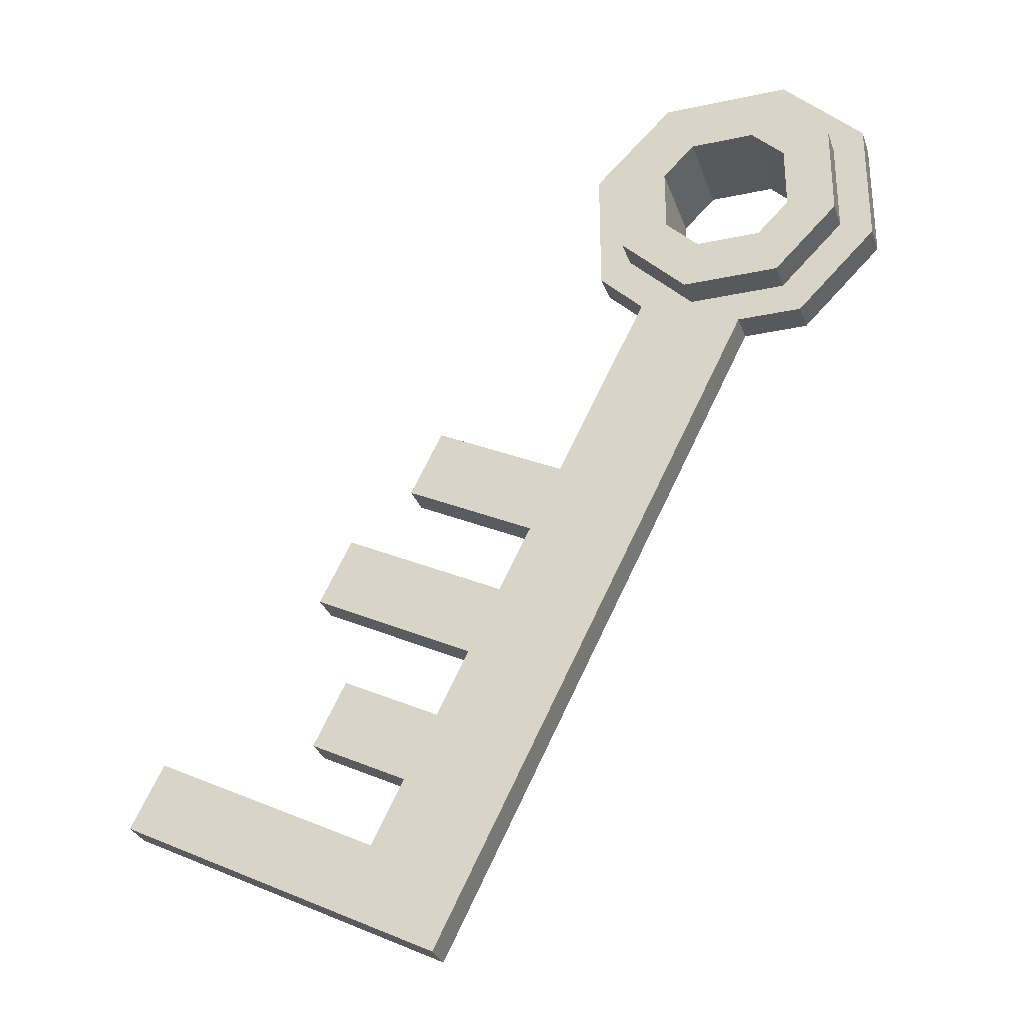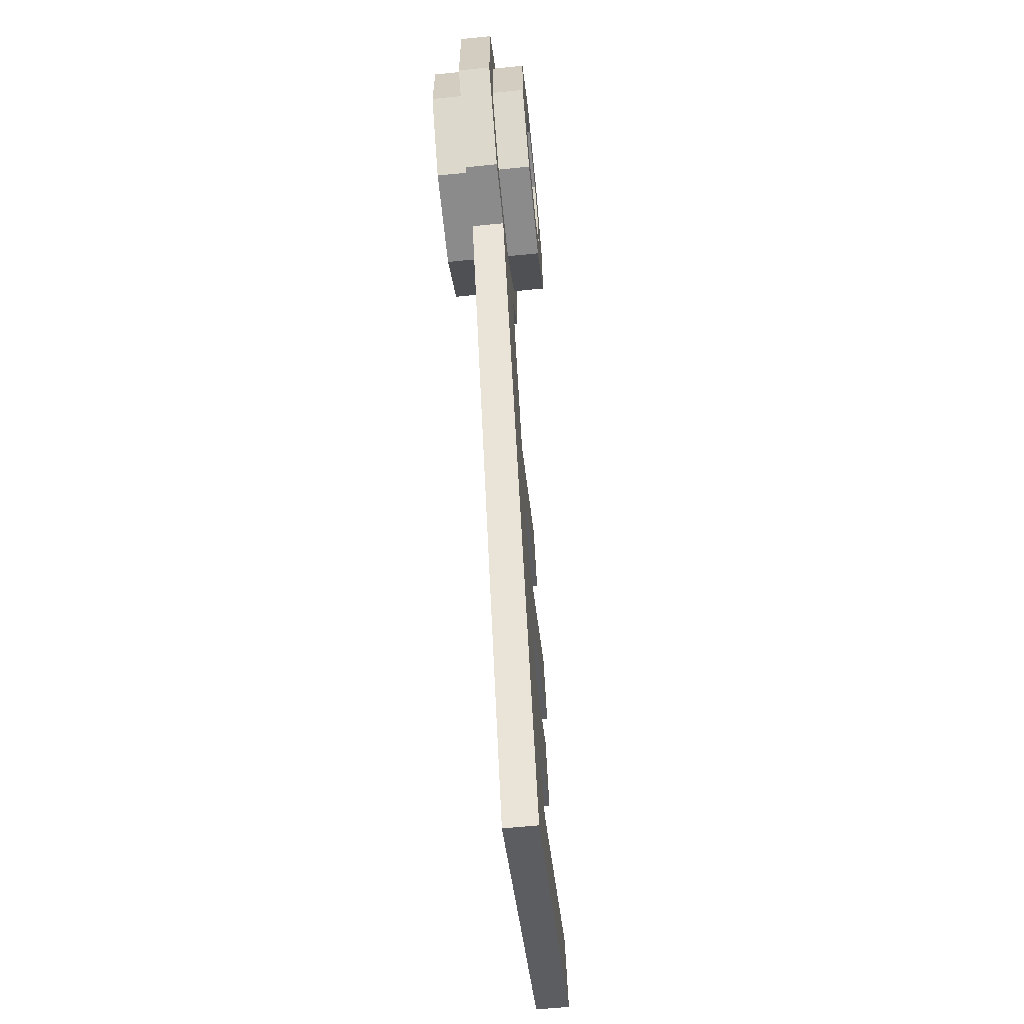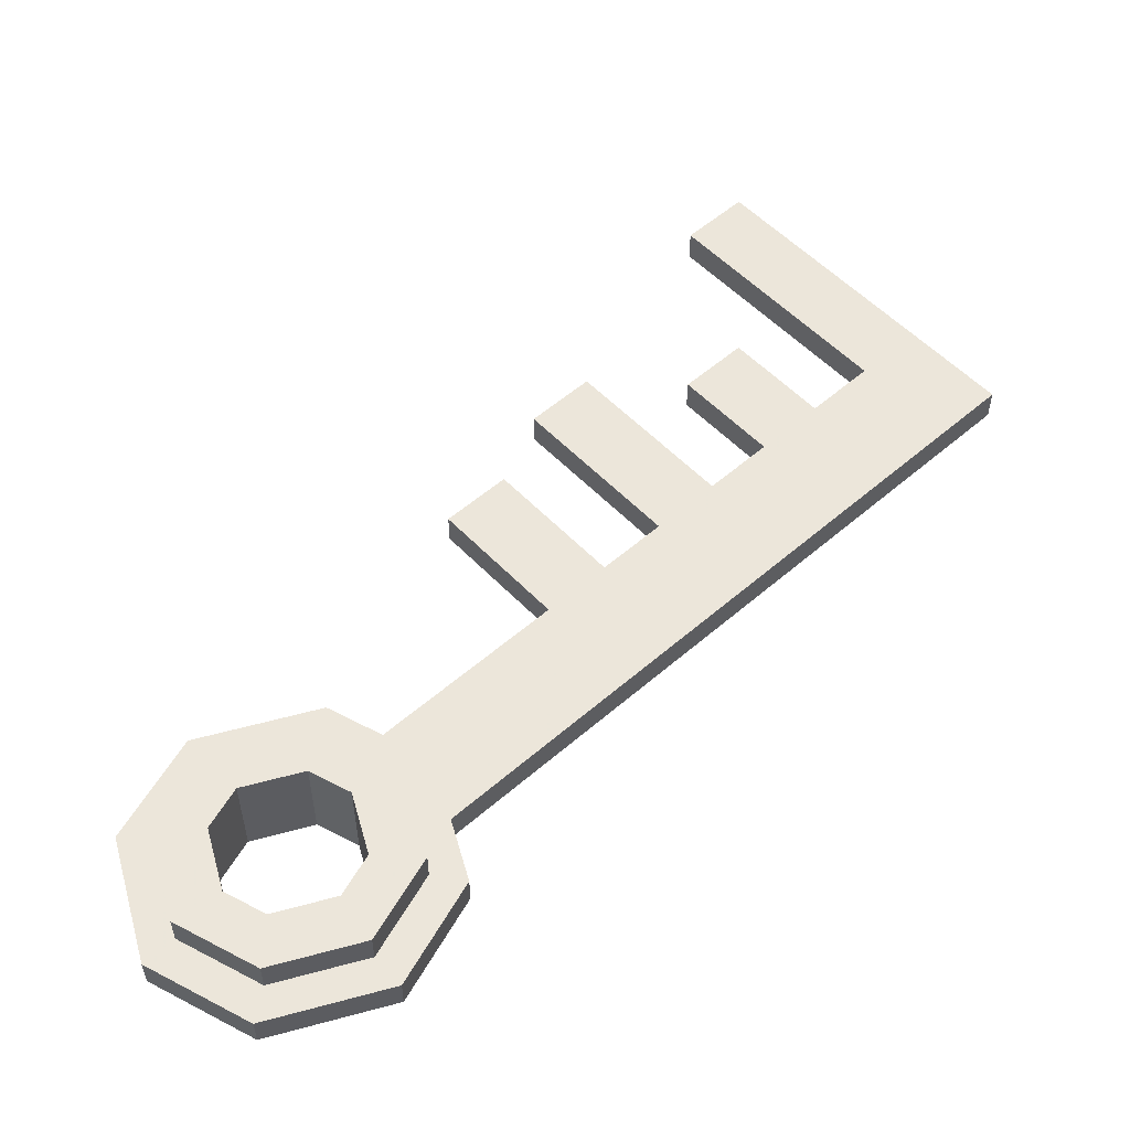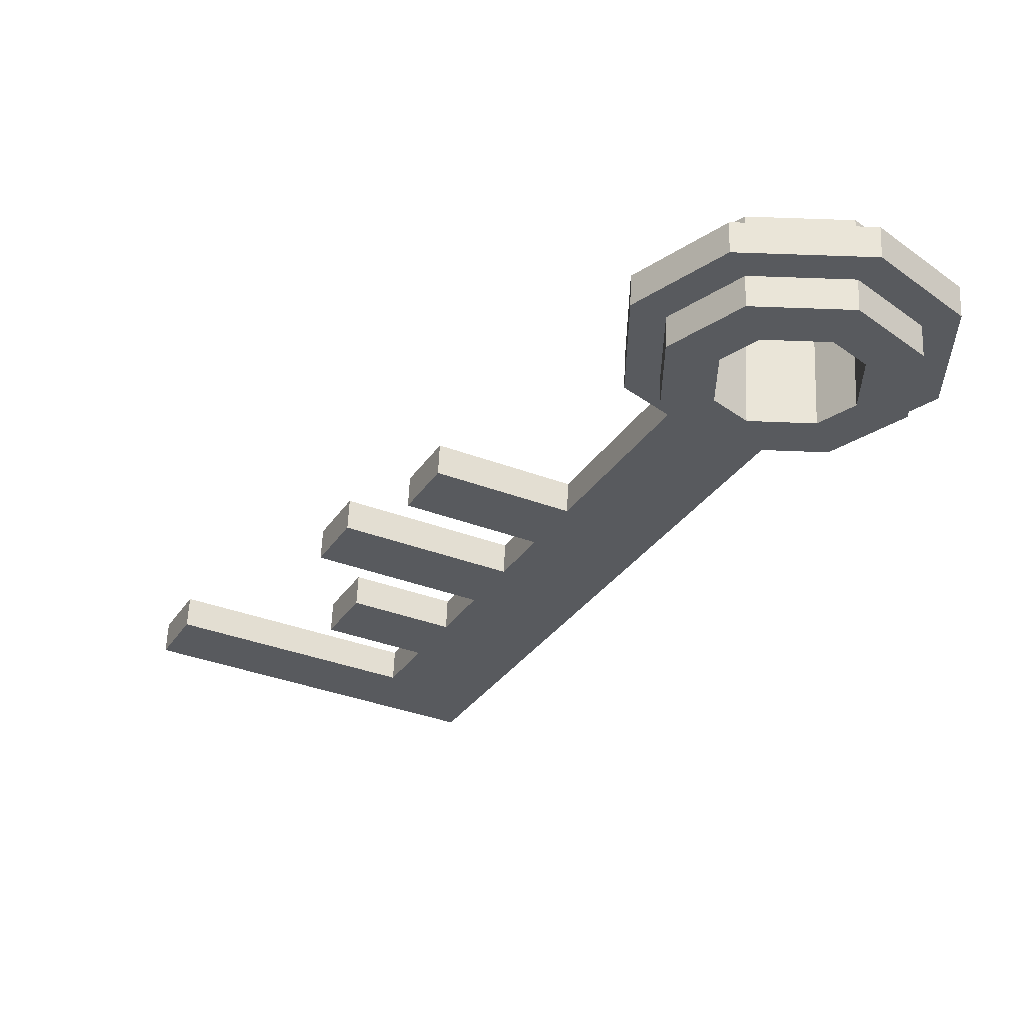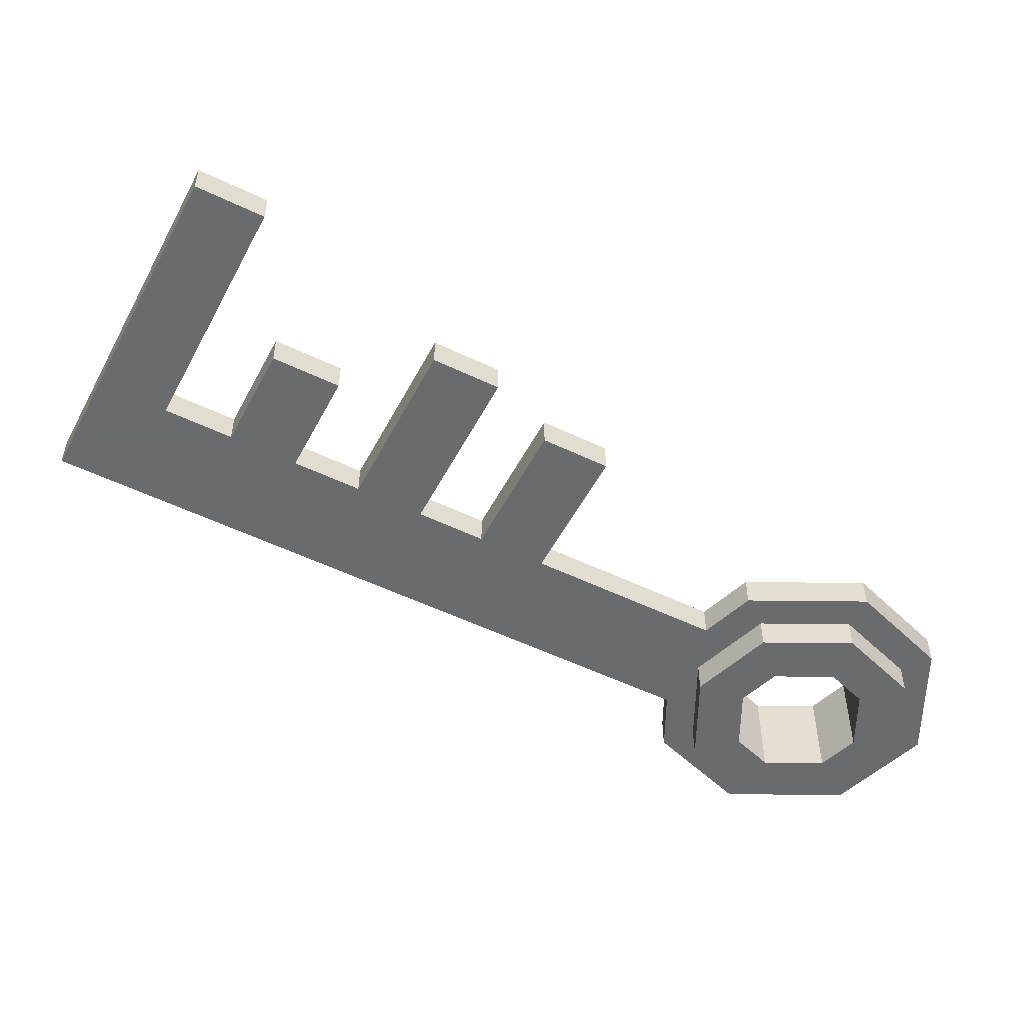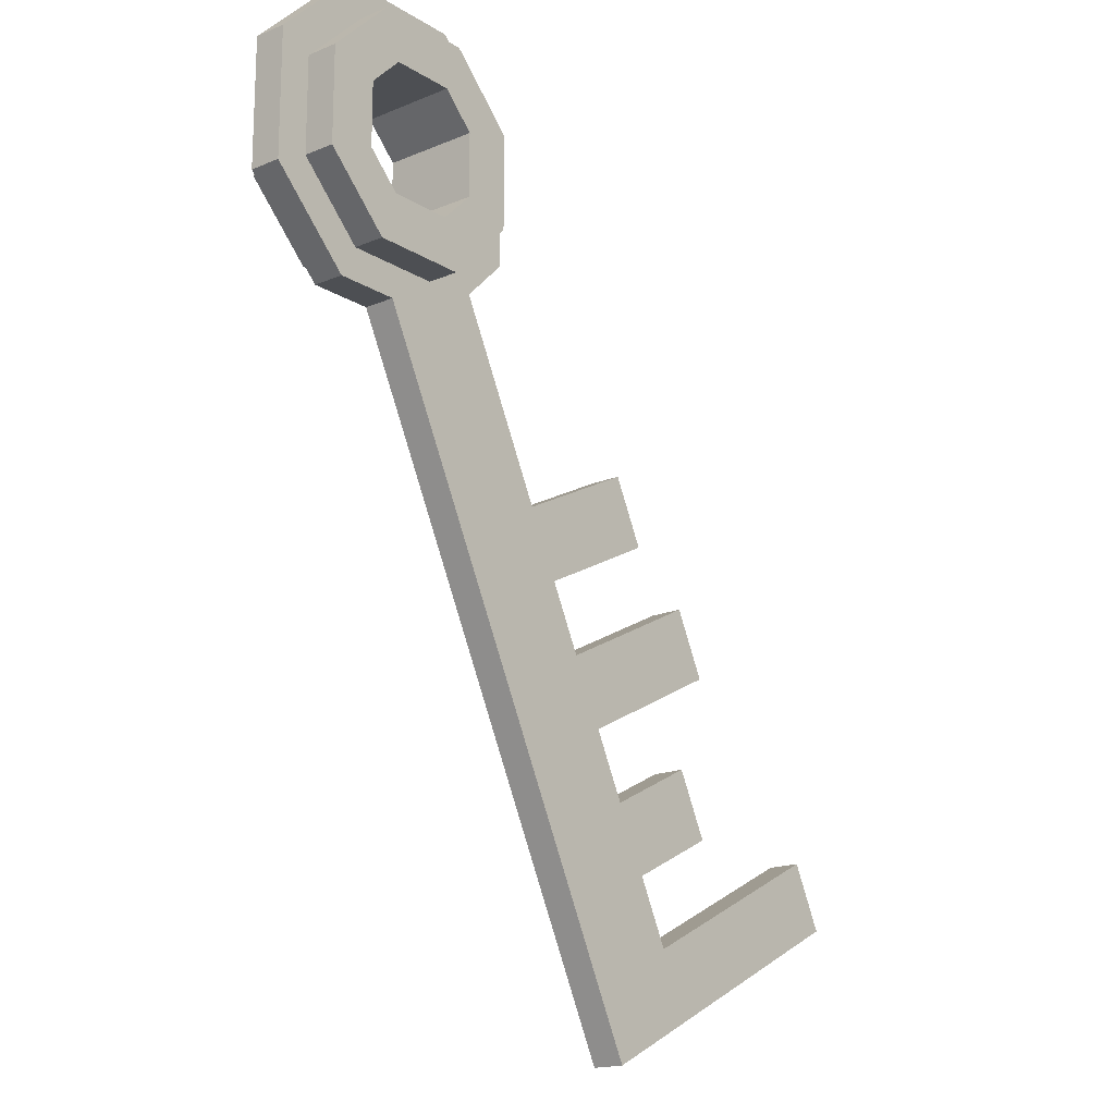
<metadata>
{"format":"obj","ext":"obj","renderer":"f3d","projection":"perspective","resolution":1024,"background":"white","views":[{"elev":-30.0,"azim":-162.6,"up":"+Y"},{"elev":-63.9,"azim":-84.2,"up":"+Y"},{"elev":54.6,"azim":-106.0,"up":"+Z"},{"elev":59.0,"azim":-177.6,"up":"+Y"},{"elev":-53.2,"azim":89.3,"up":"+Z"},{"elev":-17.5,"azim":-50.5,"up":"+Y"}]}
</metadata>
<code>
v -0.2812 0.8438 0.0625
v -0.2188 0.8438 0.0625
v -0.1875 0.8125 0.0625
v -0.1875 0.75 0.0625
v -0.2188 0.7188 0.0625
v -0.2812 0.7188 0.0625
v -0.3125 0.75 0.0625
v -0.3125 0.8125 0.0625
v -0.2031 0.8906 0.0625
v -0.1406 0.8281 0.0625
v -0.1406 0.7344 0.0625
v -0.2031 0.6719 0.0625
v -0.2969 0.6719 0.0625
v -0.3594 0.7344 0.0625
v -0.3594 0.8281 0.0625
v -0.2969 0.8906 0.0625
v -0.3594 0.8281 0.03125
v -0.2969 0.8906 0.03125
v -0.2031 0.8906 0.03125
v -0.1406 0.8281 0.03125
v -0.1406 0.7344 0.03125
v -0.2031 0.6719 0.03125
v -0.2969 0.6719 0.03125
v -0.3594 0.7344 0.03125
v -0.1875 0.9219 0.03125
v -0.3125 0.9219 0.03125
v -0.3125 0.6406 0.03125
v -0.1875 0.6406 0.03125
v -0.1094 0.7188 0.03125
v -0.1094 0.8438 0.03125
v -0.3906 0.8438 0.03125
v -0.3906 0.7188 0.03125
v -0.3125 0.9219 0
v -0.1875 0.9219 0
v -0.3906 0.8438 0
v -0.3906 0.7188 0
v -0.3125 0.6406 0
v -0.1875 0.6406 0
v -0.1094 0.7188 0
v -0.1094 0.8438 0
v -0.3594 0.7344 0
v -0.3594 0.8281 0
v -0.2969 0.8906 0
v -0.2031 0.8906 0
v -0.1406 0.8281 0
v -0.1406 0.7344 0
v -0.2031 0.6719 0
v -0.2969 0.6719 0
v -0.2969 0.8906 -0.03125
v -0.2031 0.8906 -0.03125
v -0.1406 0.8281 -0.03125
v -0.1406 0.7344 -0.03125
v -0.2031 0.6719 -0.03125
v -0.2969 0.6719 -0.03125
v -0.3594 0.7344 -0.03125
v -0.3594 0.8281 -0.03125
v -0.2812 0.8438 -0.03125
v -0.2188 0.8438 -0.03125
v -0.1875 0.8125 -0.03125
v -0.1875 0.75 -0.03125
v -0.2188 0.7188 -0.03125
v -0.2812 0.7188 -0.03125
v -0.3125 0.75 -0.03125
v -0.3125 0.8125 -0.03125
v -0.25 0.6406 0
v 0.09375 0.1875 0.03125
v 0 0.375 0.03125
v 0.125 0.125 0.03125
v 0.1875 0.2344 0.03125
v -0.03125 0.4375 0.03125
v 0.0625 0.25 0.03125
v 0.03125 0.3125 0.03125
v -0.0625 0.5 0.03125
v -0.1562 0.6875 0
v -0.25 0.6406 0.03125
v -0.1562 0.6875 0.03125
v 0.09375 0.5 0.03125
v 0.1562 0.2969 0.03125
v 0.1875 0.3906 0.03125
v 0.375 0.1719 0.03125
v 0.3438 0.2344 0.03125
v 0.1562 0.4531 0.03125
v 0.0625 0.01562 0.03125
v 0.0625 0.5625 0.03125
v -0.0625 0.5 0
v -0.03125 0.4375 0
v 0 0.375 0
v 0.03125 0.3125 0
v 0.0625 0.25 0
v 0.09375 0.1875 0
v 0.125 0.125 0
v 0.0625 0.01562 0
v 0.375 0.1719 0
v 0.3438 0.2344 0
v 0.1875 0.2344 0
v 0.1562 0.2969 0
v 0.1875 0.3906 0
v 0.1562 0.4531 0
v 0.09375 0.5 0
v 0.0625 0.5625 0
o subMesh_0
f 15 1 16
f 8 1 15
f 14 8 15
f 7 8 14
f 13 7 14
f 6 7 13
f 12 6 13
f 5 6 12
f 4 5 12
f 4 12 11
f 4 11 3
f 3 11 10
f 3 10 9
f 3 9 2
f 2 9 16
f 2 16 1
f 16 18 17
f 16 17 15
f 15 17 14
f 14 17 24
f 14 24 13
f 13 24 23
f 13 23 12
f 12 23 22
f 12 22 11
f 11 22 21
f 11 21 10
f 10 21 20
f 10 20 9
f 9 20 19
f 9 19 16
f 16 19 18
f 31 32 17
f 17 32 24
f 24 32 27
f 24 27 23
f 23 27 28
f 23 28 22
f 22 28 29
f 22 29 21
f 21 29 30
f 21 30 20
f 20 30 25
f 20 25 19
f 19 25 26
f 19 26 18
f 18 26 31
f 18 31 17
f 39 40 30
f 39 30 29
f 39 29 38
f 38 29 28
f 38 28 37
f 37 28 27
f 37 27 36
f 32 36 27
f 35 36 32
f 31 35 32
f 33 35 31
f 26 33 31
f 34 33 26
f 25 34 26
f 40 34 25
f 30 40 25
f 43 33 34
f 43 34 44
f 44 34 40
f 44 40 45
f 45 40 39
f 45 39 46
f 46 39 38
f 46 38 47
f 47 38 37
f 47 37 48
f 48 37 36
f 48 36 41
f 41 36 35
f 41 35 42
f 42 35 33
f 42 33 43
f 49 56 43
f 43 56 42
f 42 56 41
f 41 56 55
f 41 55 48
f 48 55 54
f 48 54 47
f 47 54 53
f 47 53 46
f 46 53 52
f 46 52 45
f 45 52 51
f 45 51 44
f 44 51 50
f 50 43 44
f 49 43 50
f 50 57 49
f 58 57 50
f 51 58 50
f 59 58 51
f 52 59 51
f 60 59 52
f 53 60 52
f 61 60 53
f 54 61 53
f 62 61 54
f 55 62 54
f 63 62 55
f 56 63 55
f 64 63 56
f 49 64 56
f 57 64 49
f 1 64 57
f 8 64 1
f 63 64 8
f 7 63 8
f 62 63 7
f 6 62 7
f 61 62 6
f 5 61 6
f 60 61 5
f 4 60 5
f 59 60 4
f 3 59 4
f 58 59 3
f 2 58 3
f 57 58 2
f 57 2 1
f 75 83 68
f 73 77 84
f 68 83 81
f 83 80 81
f 70 77 73
f 79 82 67
f 72 79 67
f 69 78 71
f 66 69 71
f 66 75 68
f 71 75 66
f 72 75 71
f 67 75 72
f 70 75 67
f 73 75 70
f 73 74 76
f 85 74 73
f 76 75 73
f 85 73 84
f 85 84 100
f 100 84 77
f 100 77 99
f 99 77 70
f 99 70 86
f 87 86 70
f 67 87 70
f 98 87 67
f 82 98 67
f 98 82 97
f 97 82 79
f 97 79 72
f 97 72 88
f 88 72 89
f 89 72 71
f 89 71 96
f 96 71 78
f 96 78 95
f 95 78 69
f 95 69 66
f 95 66 90
f 90 66 91
f 91 66 68
f 91 68 94
f 94 68 81
f 80 94 81
f 93 94 80
f 83 93 80
f 92 93 83
f 92 83 75
f 92 75 65
f 92 65 74
f 92 74 85
f 92 85 86
f 92 86 87
f 92 87 88
f 92 88 89
f 92 89 90
f 92 90 91
f 92 91 93
f 93 91 94
f 96 95 90
f 96 90 89
f 97 88 98
f 98 88 87
f 86 100 99
f 85 100 86

</code>
